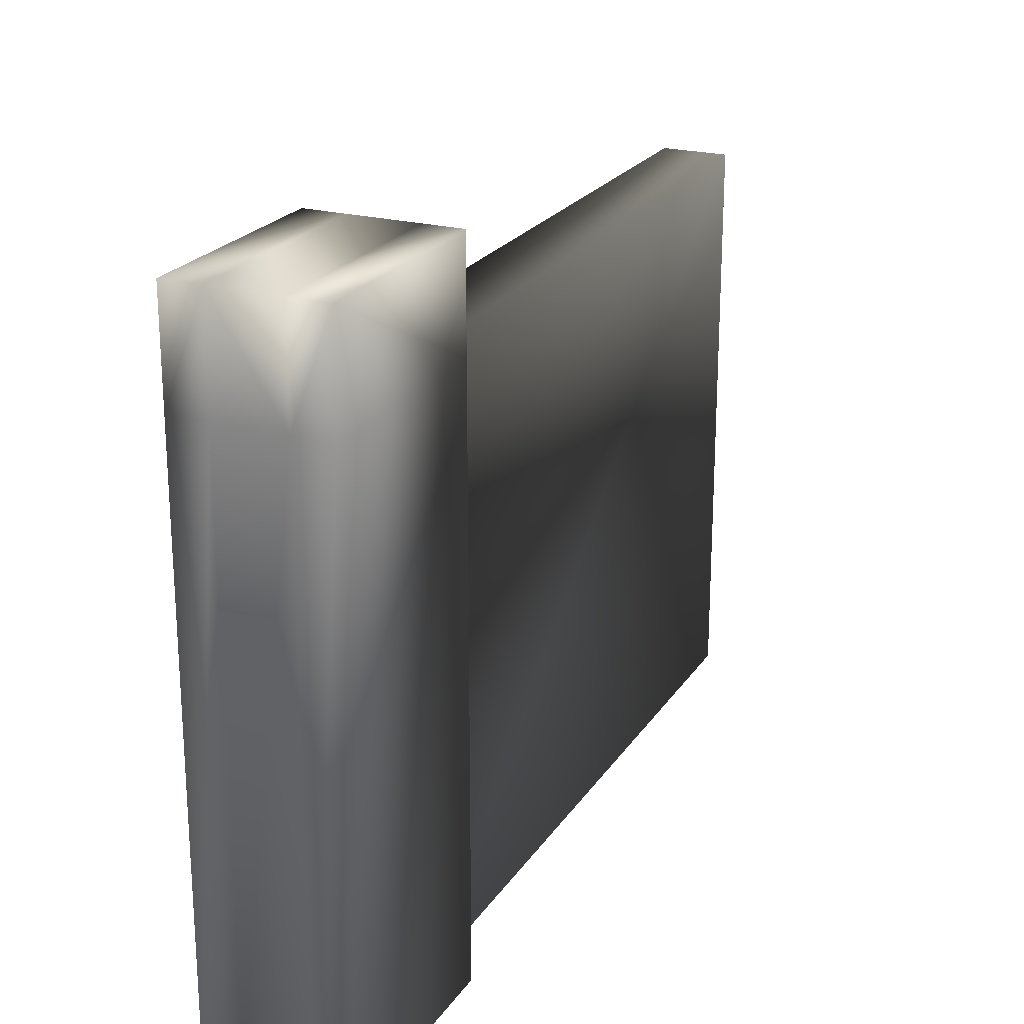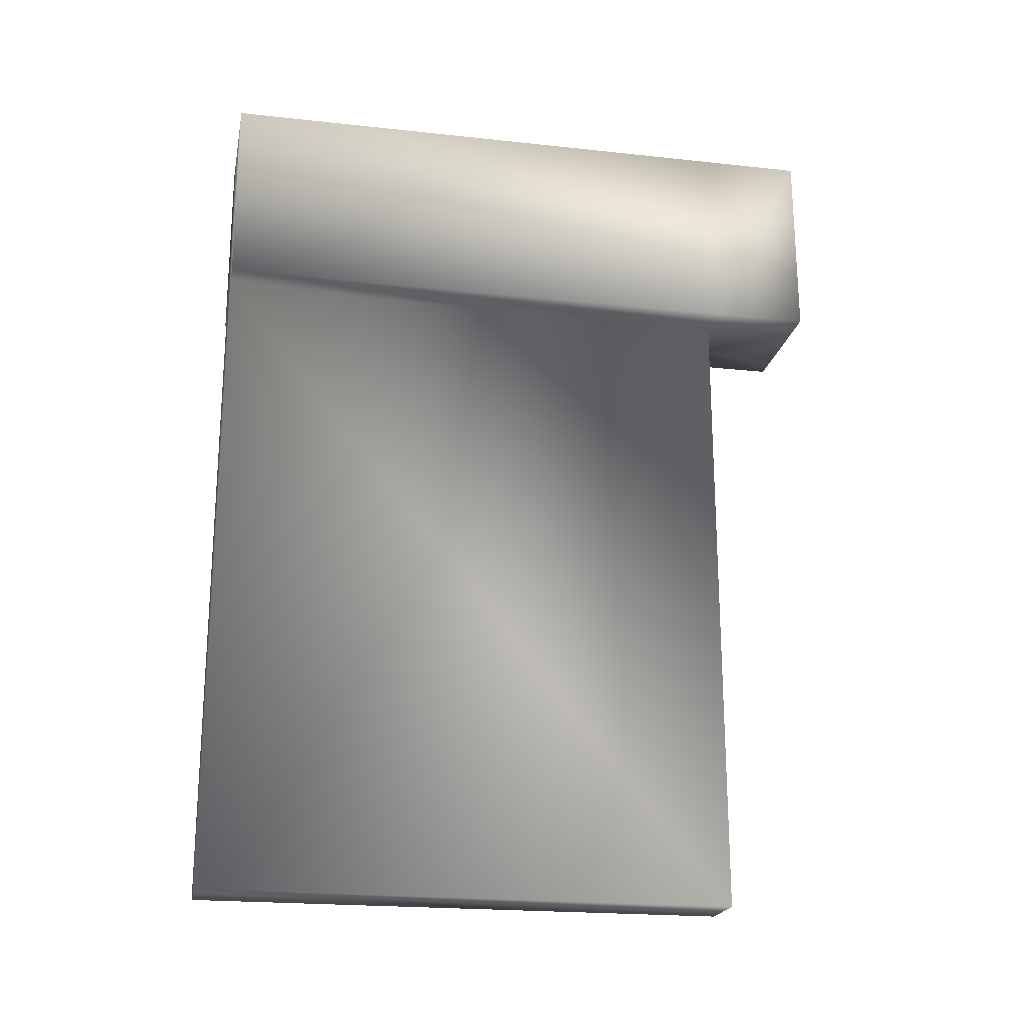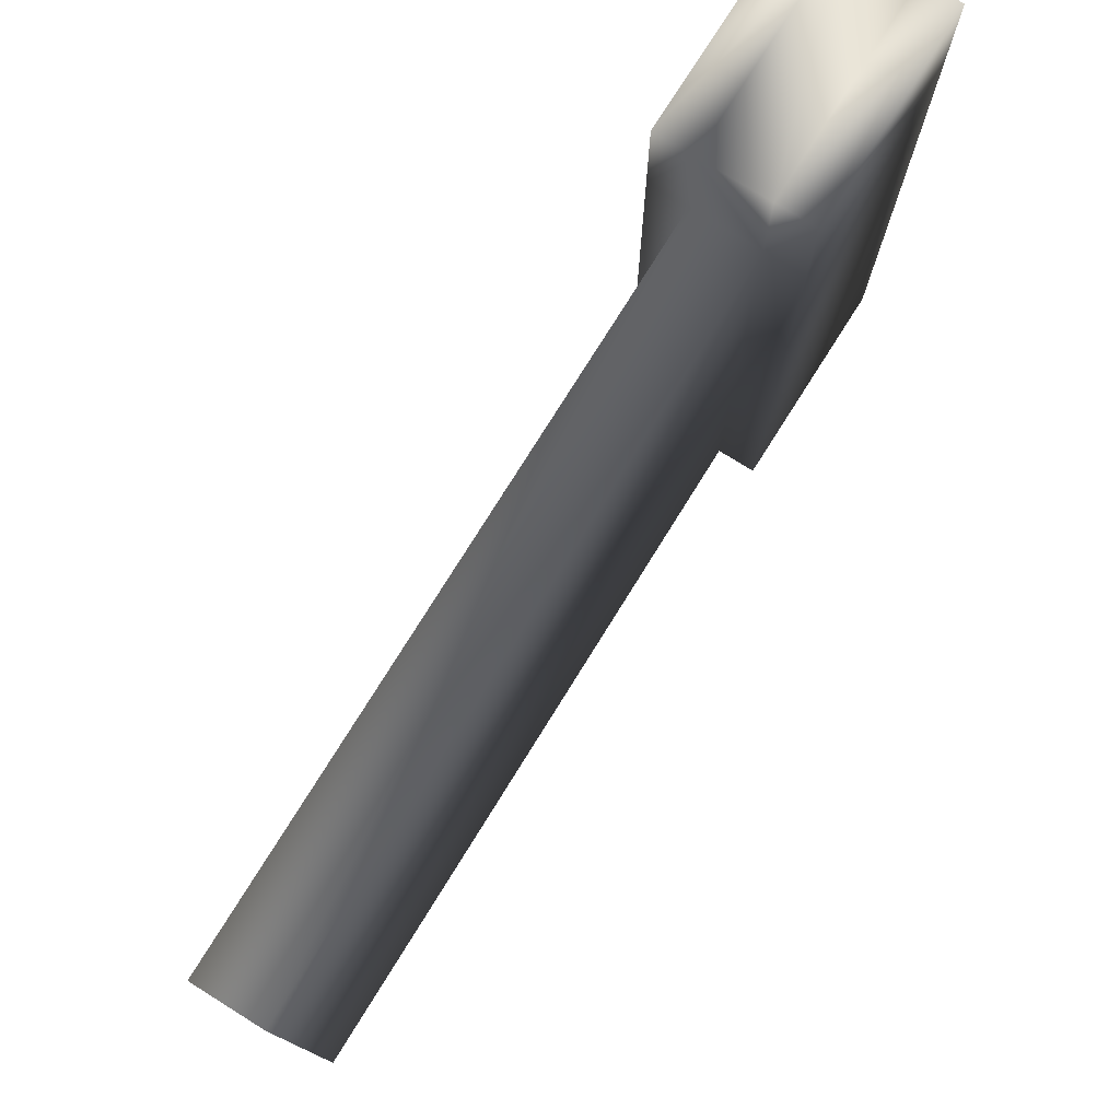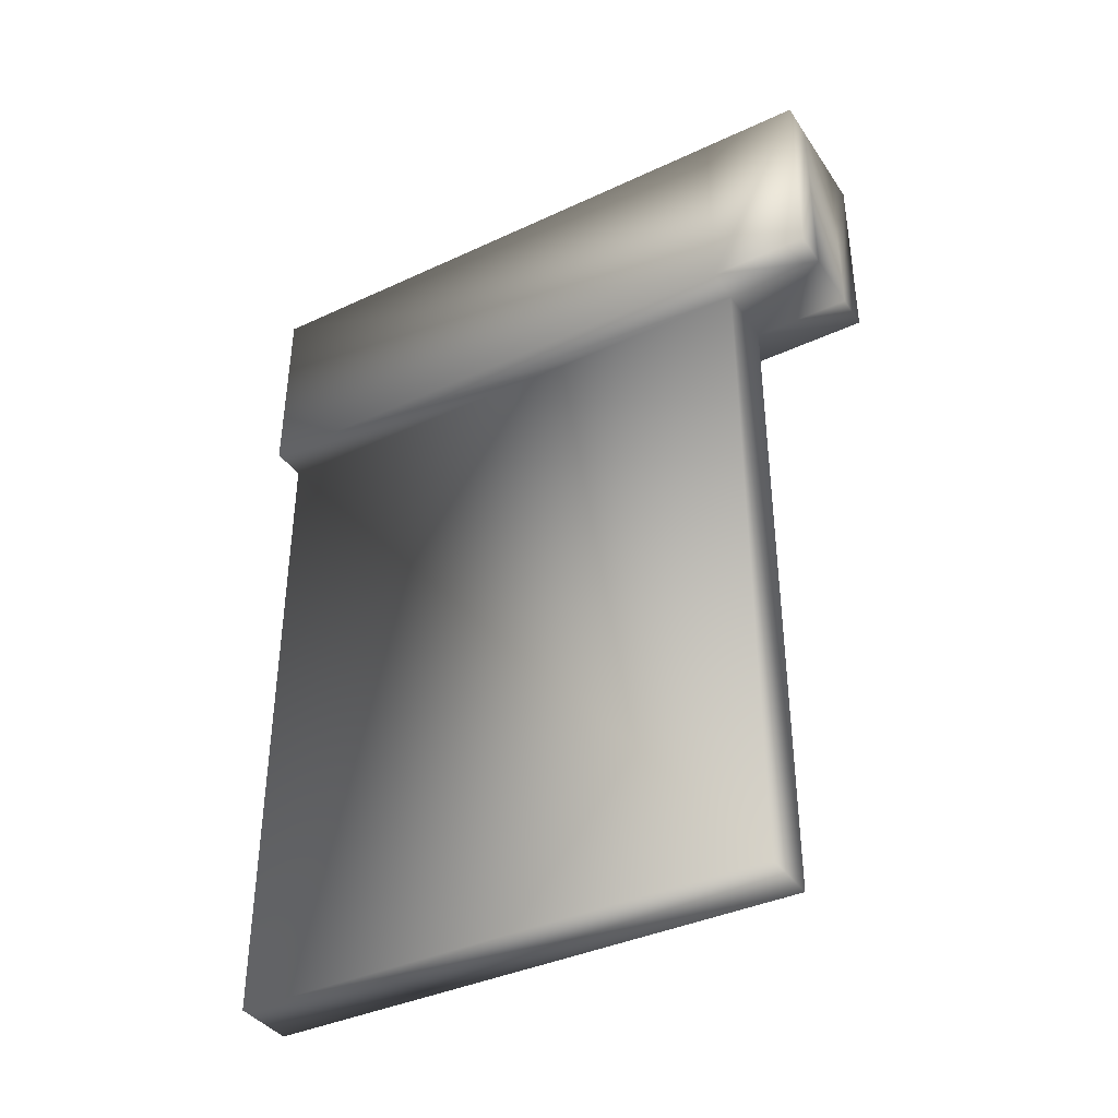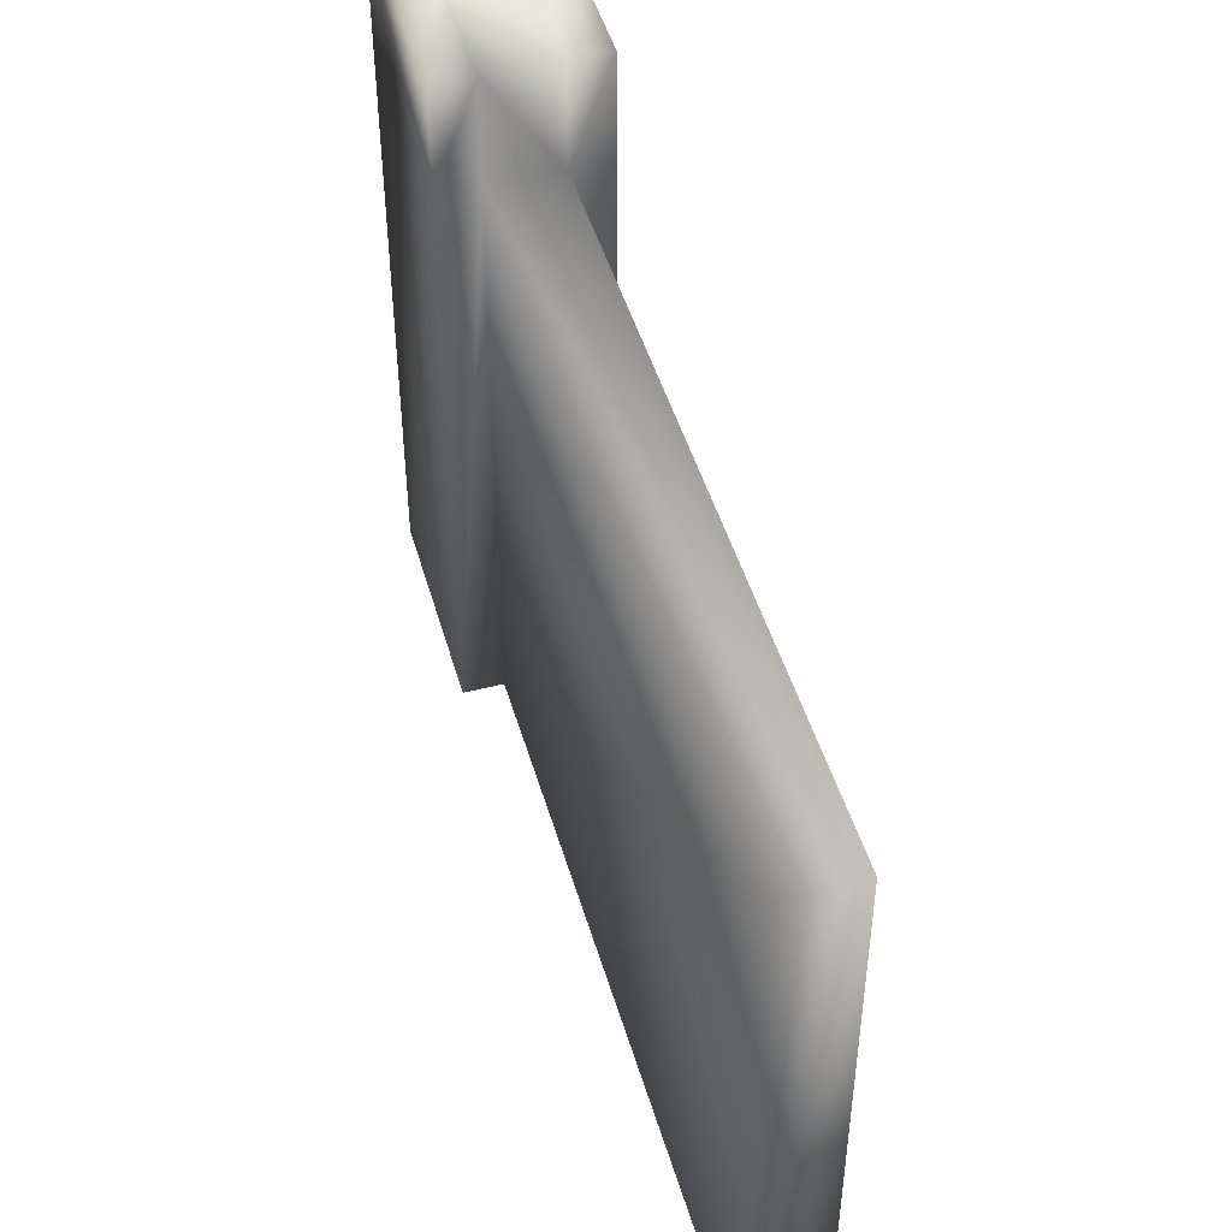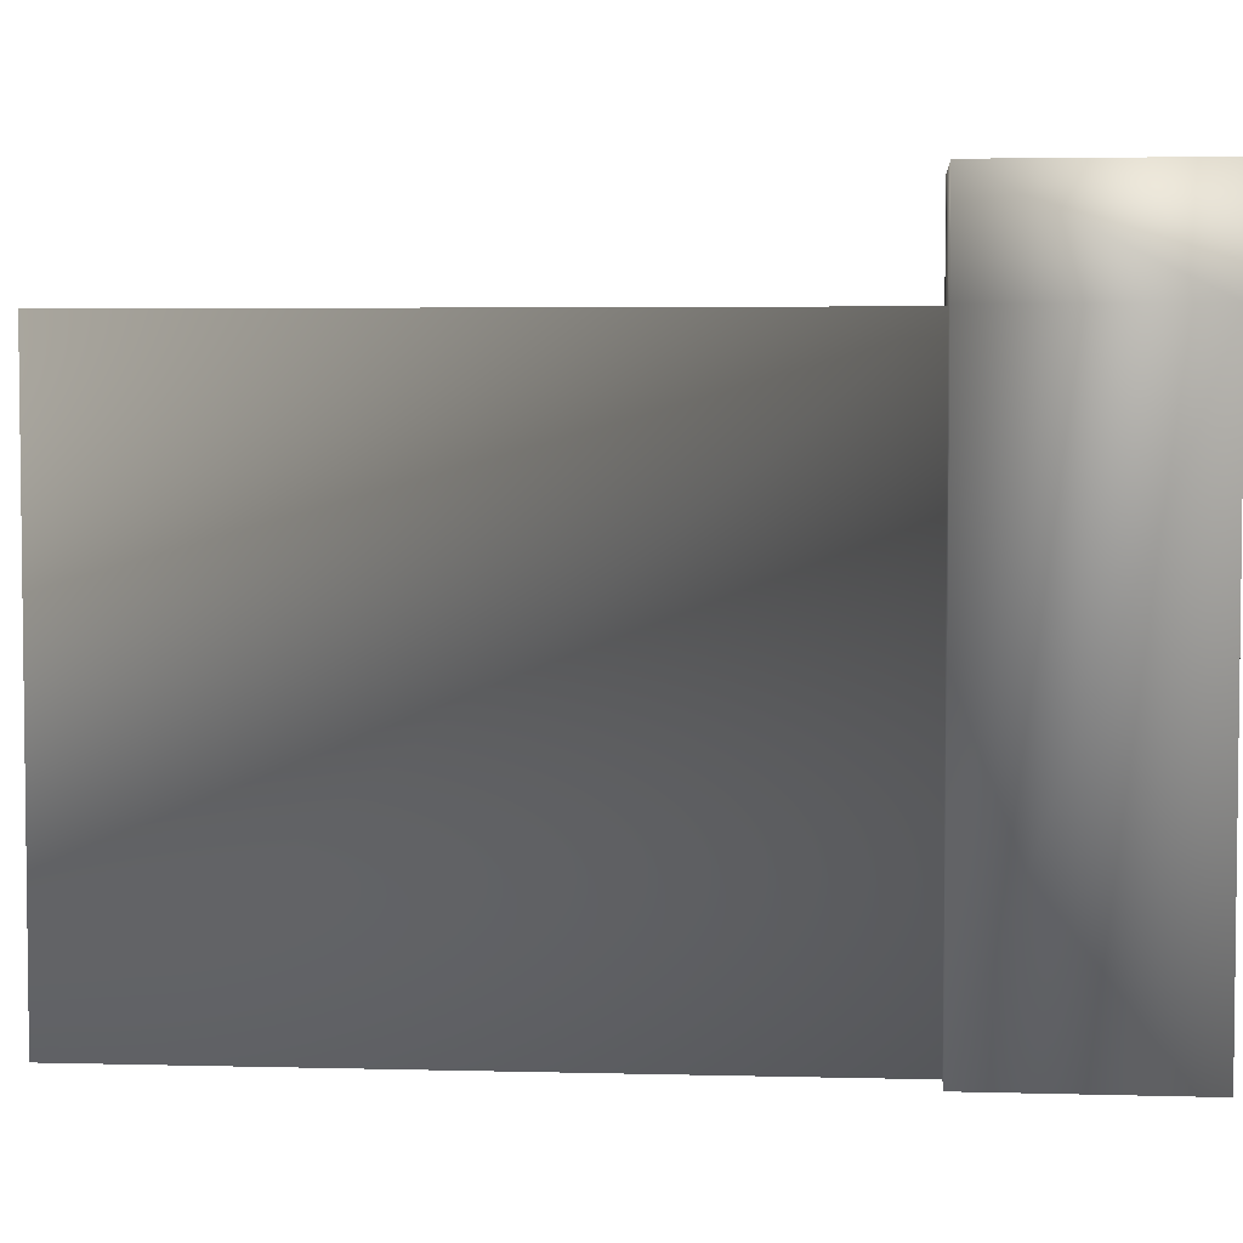
<metadata>
{"format":"obj","ext":"obj","renderer":"f3d","projection":"perspective","resolution":1024,"background":"white","views":[{"elev":22.5,"azim":24.7,"up":"+Y"},{"elev":-21.1,"azim":79.0,"up":"+Z"},{"elev":76.9,"azim":-148.1,"up":"+Y"},{"elev":-38.6,"azim":120.4,"up":"+Z"},{"elev":47.9,"azim":163.8,"up":"+Y"},{"elev":4.1,"azim":-85.3,"up":"+Y"}]}
</metadata>
<code>
v -25 223 184
v -25 223 -178
v -60 223 -178
v -60 223 184
v -25 -76 184
v -25 -76 -178
v -60 -76 -178
v -60 -76 184
v -25.85 223 292.9
v -60.85 223 292.9
v -25.85 -76 292.9
v -60.85 -76 292.9
v -25 277 184
v -60 277 184
v -25.85 277 292.9
v -60.85 277 292.9
v -80 223 184
v -80 -76 184
v -80.85 223 292.9
v -80.85 -76 292.9
v -80 277 184
v -80.85 277 292.9
v -5.001 223 184.2
v -5.001 -76 184.2
v -5.854 223 293.1
v -5.854 -76 293.1
v -5.001 277 184.2
v -5.854 277 293.1
g Frame 1
f 2 1 5
f 5 6 2
f 3 2 6
f 6 7 3
f 4 3 7
f 7 8 4
f 9 10 12
f 12 11 9
f 3 4 1
f 1 2 3
f 7 6 5
f 5 8 7
f 19 17 18
f 18 20 19
f 13 14 15
f 16 15 14
f 26 24 23
f 23 25 26
f 8 5 12
f 11 12 5
f 1 4 13
f 14 13 4
f 23 28 25
f 28 23 27
f 10 9 16
f 15 16 9
f 19 21 17
f 21 19 22
f 17 4 8
f 8 18 17
f 20 12 10
f 10 19 20
f 8 12 18
f 20 18 12
f 21 14 4
f 4 17 21
f 19 10 16
f 16 22 19
f 14 22 16
f 22 14 21
f 24 5 1
f 1 23 24
f 11 5 26
f 24 26 5
f 25 9 11
f 11 26 25
f 28 15 9
f 9 25 28
f 23 1 13
f 13 27 23
f 15 27 13
f 27 15 28

</code>
